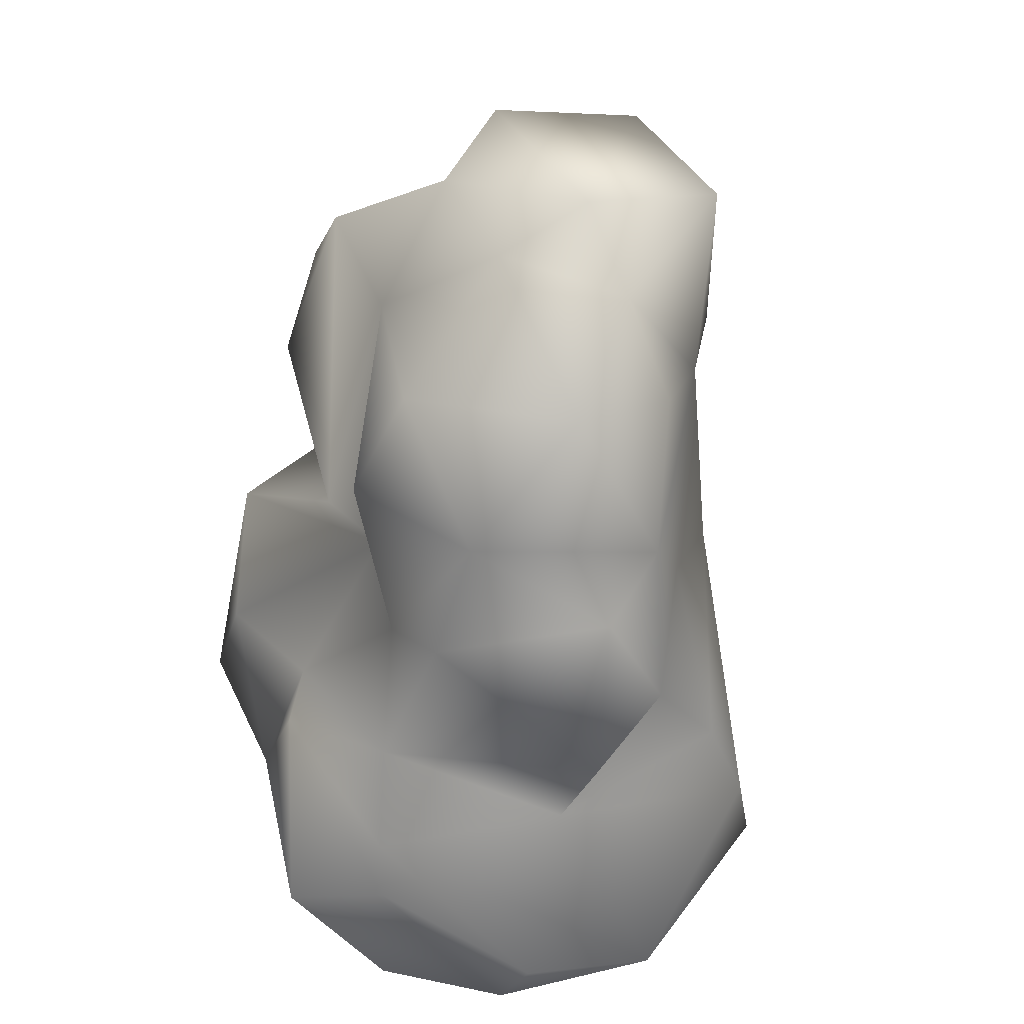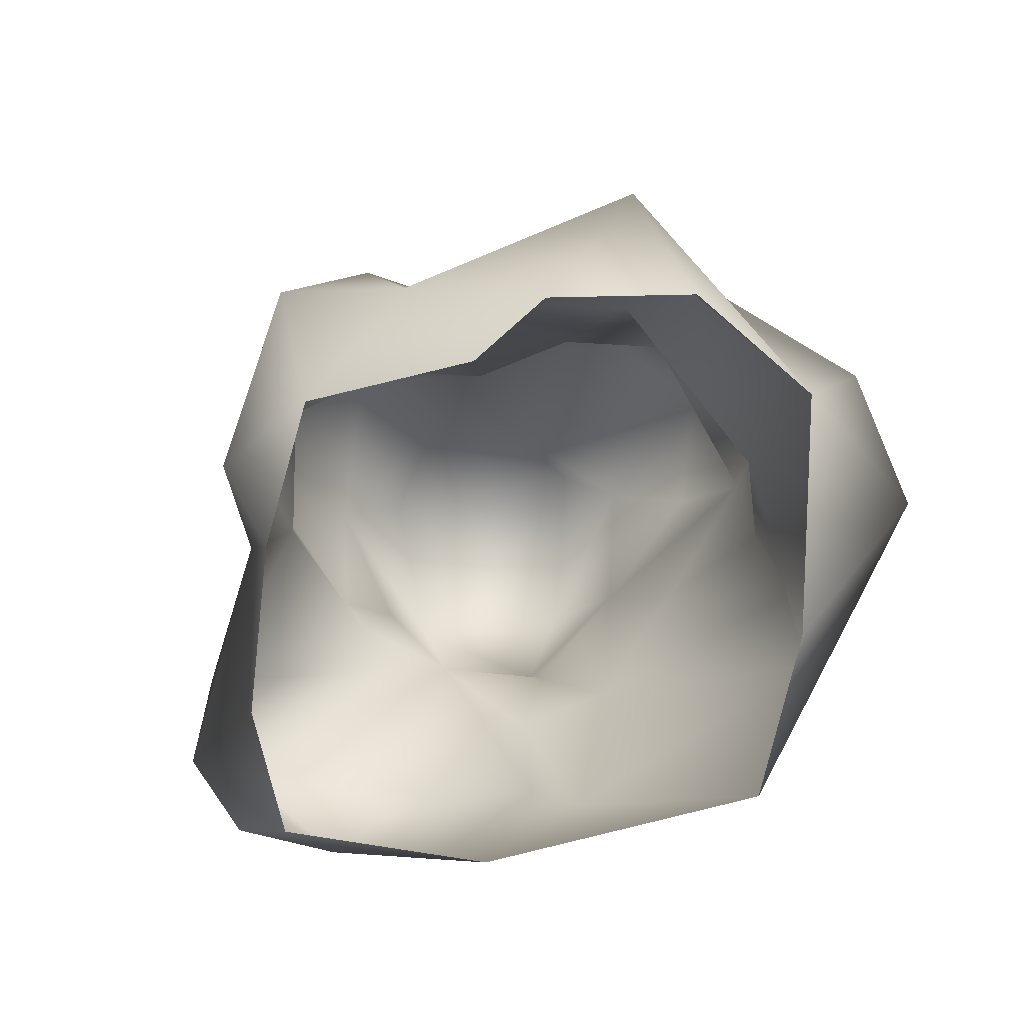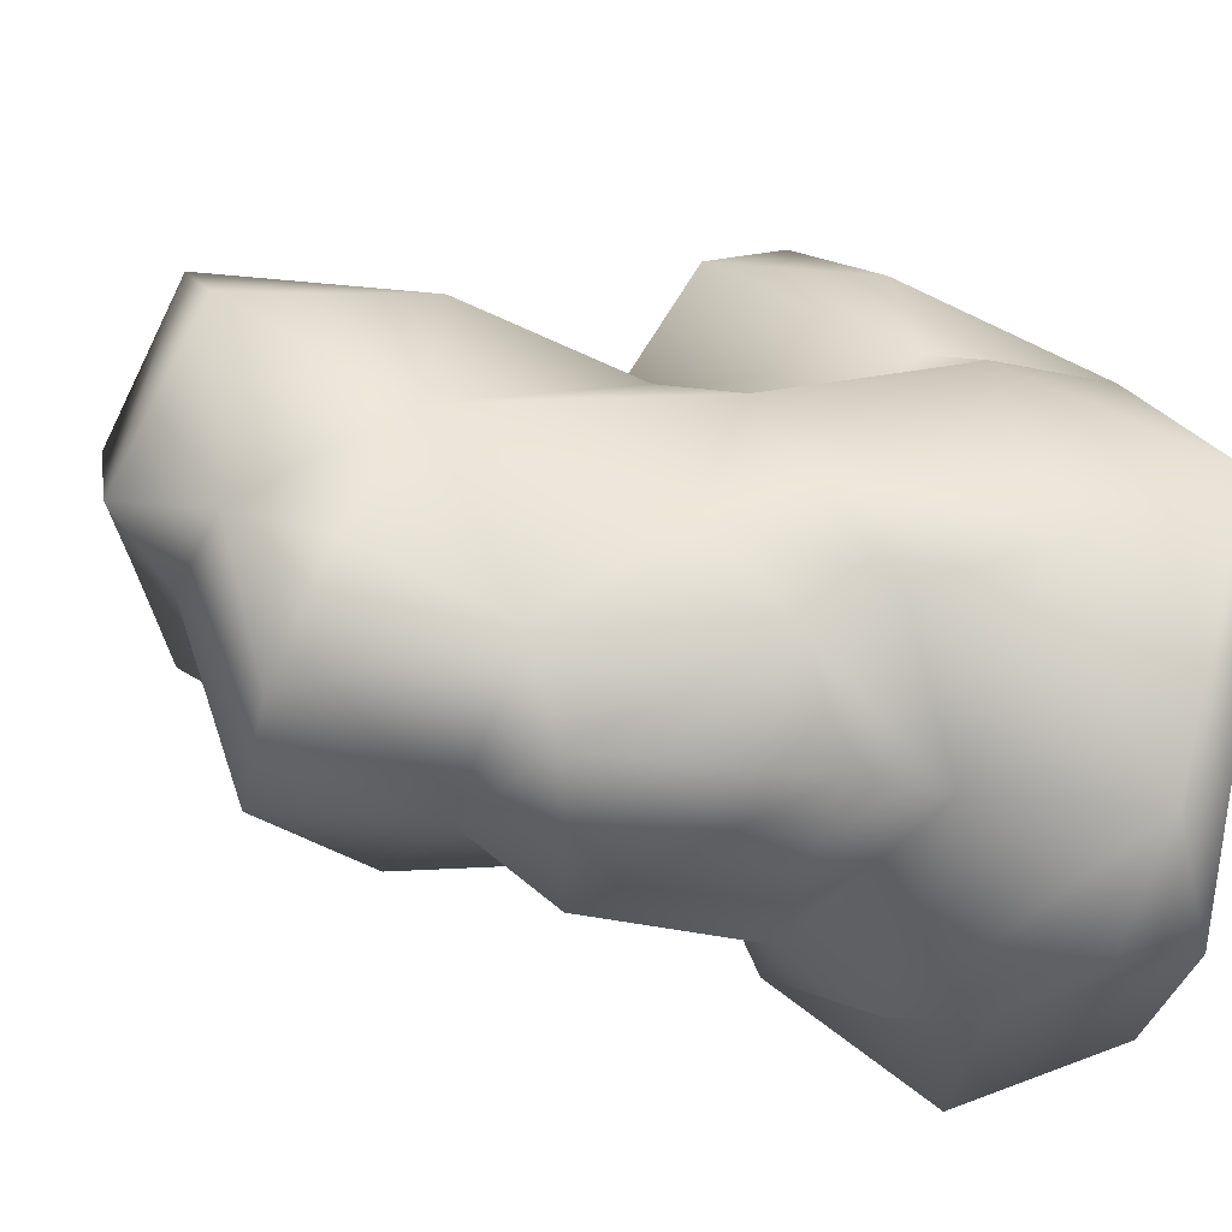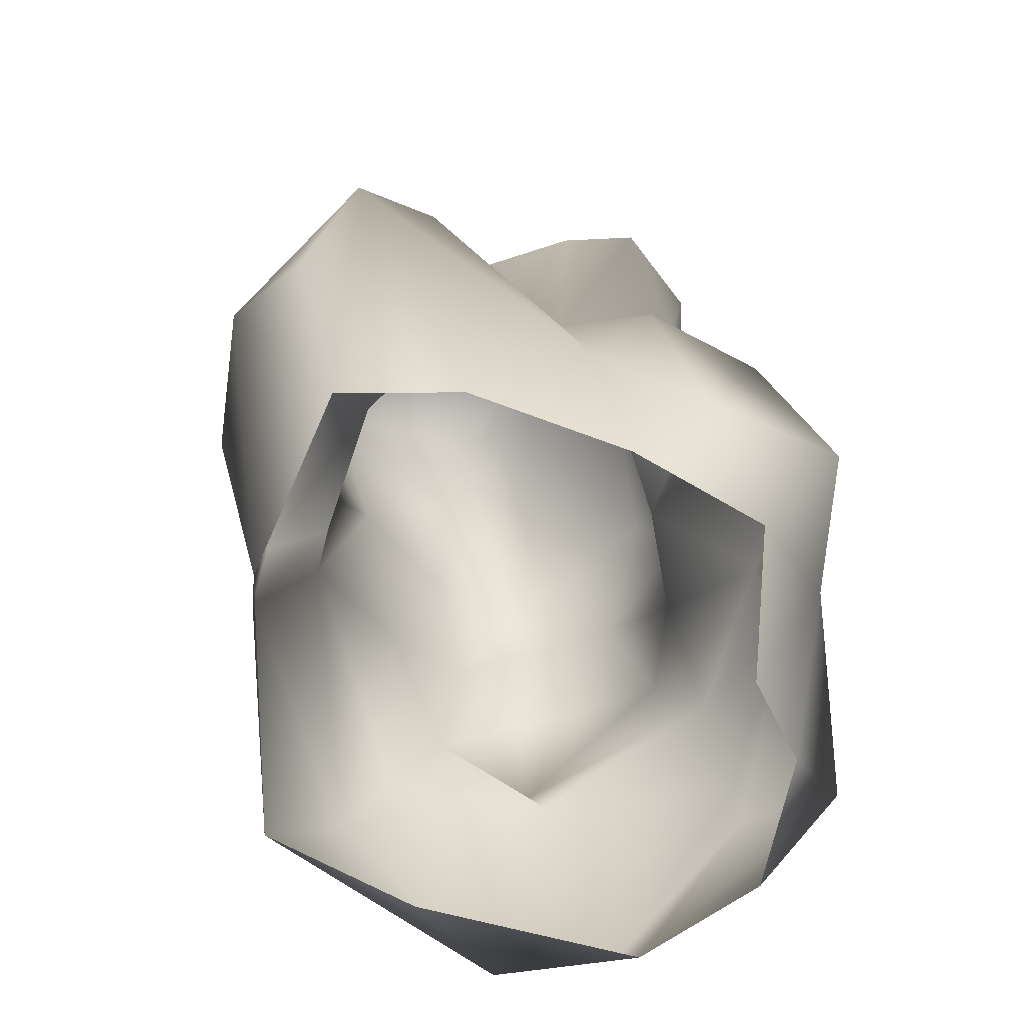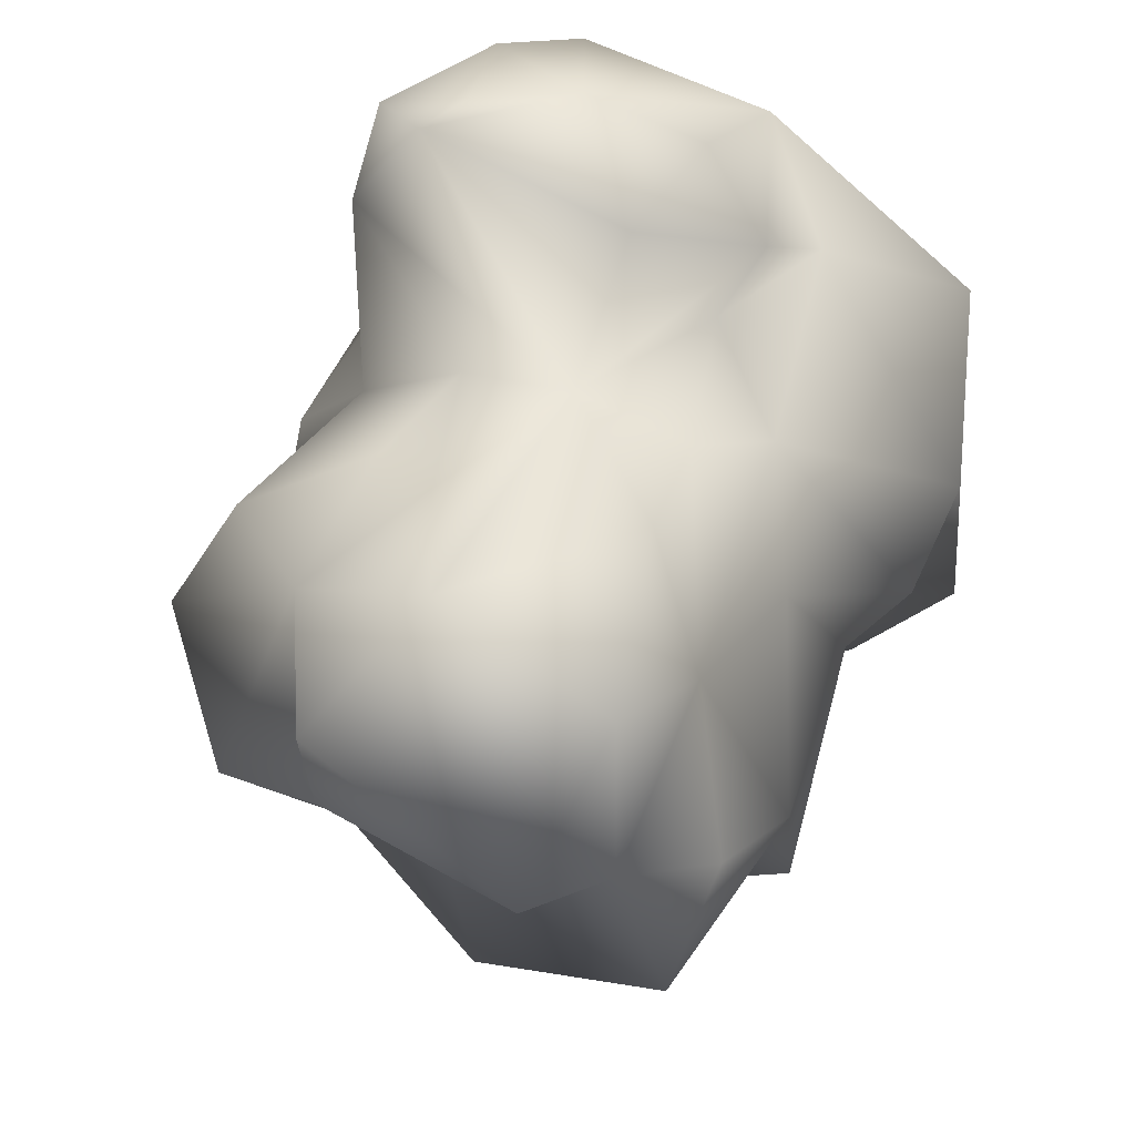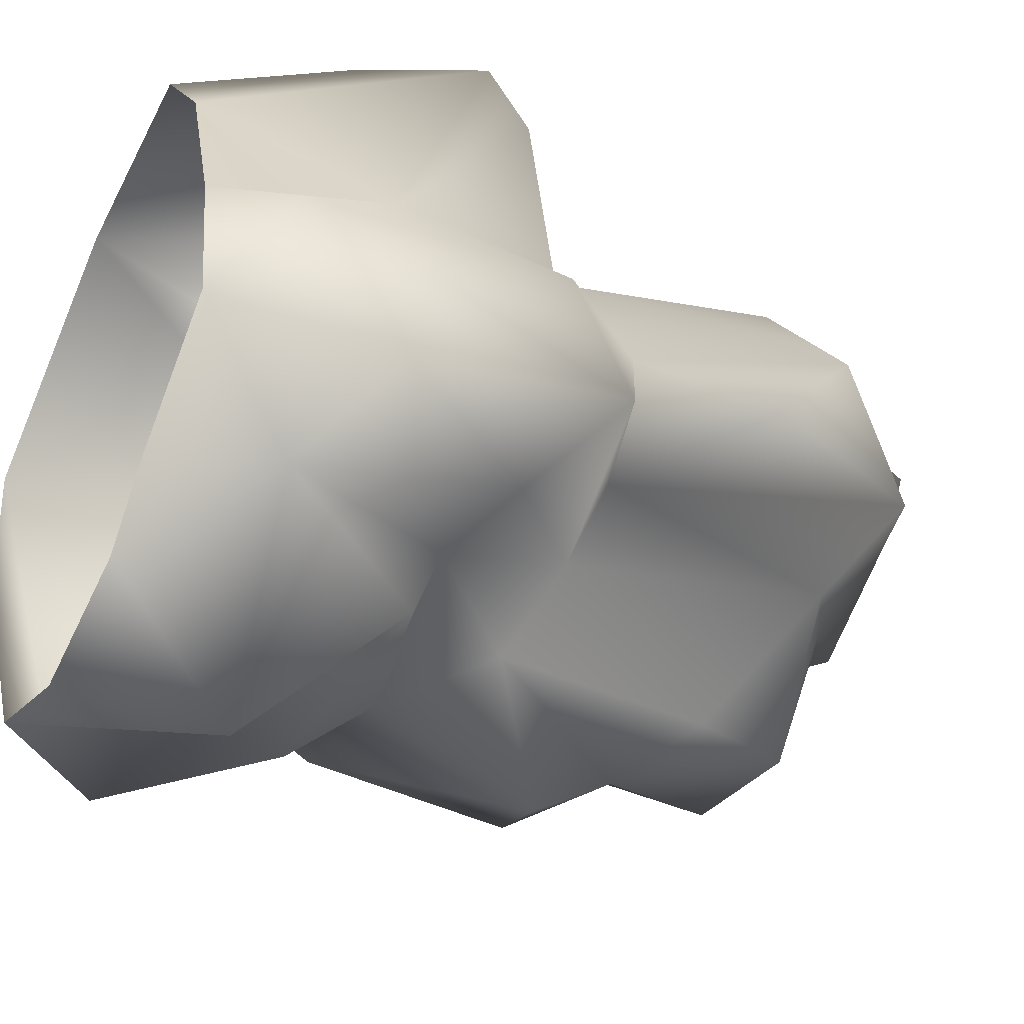
<metadata>
{"format":"obj","ext":"obj","renderer":"f3d","projection":"perspective","resolution":1024,"background":"white","views":[{"elev":42.7,"azim":-148.3,"up":"+Y"},{"elev":-78.6,"azim":155.4,"up":"+Y"},{"elev":-20.8,"azim":-108.4,"up":"+Z"},{"elev":-71.3,"azim":51.3,"up":"+Y"},{"elev":38.7,"azim":-164.7,"up":"+Z"},{"elev":-37.4,"azim":60.6,"up":"+Z"}]}
</metadata>
<code>
v  -6.324 13.55 4.957
v  -10.86 10.83 -2.462
v  -11.69 6.472 -0.9528
v  -0.259 15.72 7.242
v  -4.09 15.8 5.934
v  -3.36 9.124 6.338
v  3.616 15.06 6.856
v  7.811 12.91 3.86
v  4.4 21.14 7.782
v  9.316 20.83 4.61
v  -3.058 18.12 -10.34
v  -0.1534 10.48 -9.944
v  -8.423 11.74 -7.339
v  1.008 14.58 -7.366
v  5.514 9.85 -7.542
v  8.329 11.58 10.43
v  8.961 6.095 3.5
v  1.81 4.473 -14.14
v  4.764 9.214 -9.631
v  7.757 3.308 -7.902
v  3.8 -0.576 10.62
v  1.214 9.217 14.14
v  -3.023 -0.4257 8.796
v  5.045 5.98 13.65
v  6.571 -0.5376 7.176
v  7.709 10.23 13.38
v  -11.58 3.151 -8.386
v  -10.64 -0.3929 2.66
v  -6.16 5.613 7.314
v  -6.538 7.467 -6.849
v  -1.362 7.719 -12.18
v  3.356 -0.5792 -10.02
v  -1.163 -0.5871 -12.21
v  -4.53 7.036 8.015
v  -1.391 13.17 11.78
v  6.031 11.39 13.31
v  -6.439 27.64 -5.991
v  -5.109 28.83 -0.2805
v  0.0042 29.09 -0.9038
v  6.777 15.49 -3.369
v  10.35 20.38 -0.759
v  9.658 14.83 -0.2
v  4.159 26.19 -2.622
v  3.475 15.78 -4.536
v  1.859 22.2 -8.172
v  -8.808 20.1 -7.514
v  10.94 1.796 0.16
v  11.06 13.95 -3.406
v  10.46 12.03 1.576
v  7.759 27.57 -0.3776
v  5.996 24.69 4.985
v  10.82 23.12 2.176
v  -3.222 21.53 -8.096
v  -7.691 26.08 -1.647
v  -8.82 21.04 -4.088
v  -2.944 31.73 0.4714
v  -5.184 29.42 6.324
v  0.1438 29.28 9.572
v  -6.276 23.53 3.208
v  -7.404 15.71 0.4792
v  -6.114 -0.4125 -10.76
v  -9.459 -0.5791 -3.164
v  -1.179 4.288 -11.99
v  -7.949 3.475 -11.67
v  -4.442 22.3 7.72
v  2.353 22.28 7.691
v  3.737 30.92 4.864
v  -9.05 12.96 -3.555
v  11.69 5.354 -5.705
v  0.0044 26.8 -7.318
v  9.21 -0.5929 -3.507
v  -2.434 7.234 11.72
v  3.787 29.75 1.3
v  8.43 -0.5675 1.599
v  9.254 10.77 -7.022
v  4.644 -0.3952 -7.073
v  4.856 9.787 13.71
o Roca_02
g Roca_02
f 1 2 3
f 4 5 6
f 7 8 9
f 9 8 10
f 11 12 13
f 12 14 15
f 8 16 17
f 18 19 20
f 21 22 23
f 7 16 8
f 24 22 21
f 21 25 26
f 3 27 28
f 29 1 3
f 30 31 27
f 18 32 33
f 4 34 35
f 35 36 4
f 37 38 39
f 40 41 42
f 43 44 45
f 46 11 13
f 47 48 49
f 42 48 40
f 50 51 52
f 40 50 41
f 53 11 46
f 54 37 55
f 56 57 58
f 1 59 60
f 61 62 27
f 63 61 64
f 58 65 4
f 57 65 58
f 19 18 63
f 18 61 63
f 29 3 28
f 4 66 58
f 67 58 51
f 11 53 14
f 14 12 11
f 52 8 42
f 17 49 8
f 46 13 68
f 60 59 55
f 18 20 32
f 69 48 47
f 53 45 14
f 37 39 70
f 71 69 47
f 37 53 55
f 53 37 70
f 23 72 34
f 29 28 23
f 73 51 50
f 39 43 70
f 47 49 17
f 71 47 74
f 30 27 3
f 30 3 2
f 56 39 38
f 58 67 56
f 25 17 26
f 26 17 16
f 47 17 74
f 31 63 64
f 19 63 31
f 67 73 56
f 73 67 51
f 36 16 4
f 75 44 48
f 75 48 69
f 55 46 68
f 55 53 46
f 27 62 28
f 52 42 41
f 41 50 52
f 65 57 59
f 56 38 57
f 76 20 71
f 45 44 14
f 14 44 15
f 5 1 6
f 5 59 1
f 50 43 73
f 43 50 40
f 5 65 59
f 4 65 5
f 27 64 61
f 64 27 31
f 75 69 20
f 20 69 71
f 72 35 34
f 22 77 36 35
f 43 39 73
f 39 56 73
f 6 1 29
f 34 29 23
f 15 44 75
f 15 75 20
f 38 59 57
f 59 54 55
f 31 30 12
f 19 31 12
f 10 51 9
f 51 58 66
f 20 76 32
f 12 30 13
f 30 68 13
f 49 42 8
f 42 49 48
f 59 38 54
f 37 54 38
f 18 33 61
f 4 16 7
f 7 66 4
f 2 68 30
f 1 60 2
f 70 45 53
f 45 70 43
f 22 35 72
f 72 23 22
f 9 51 66
f 9 66 7
f 20 19 15
f 19 12 15
f 74 17 25
f 4 6 34
f 6 29 34
f 44 43 40
f 44 40 48
f 60 55 68
f 68 2 60
f 10 52 51
f 8 52 10
f 77 22 24 26
f 26 24 21
f 77 26 36
f 16 36 26

</code>
